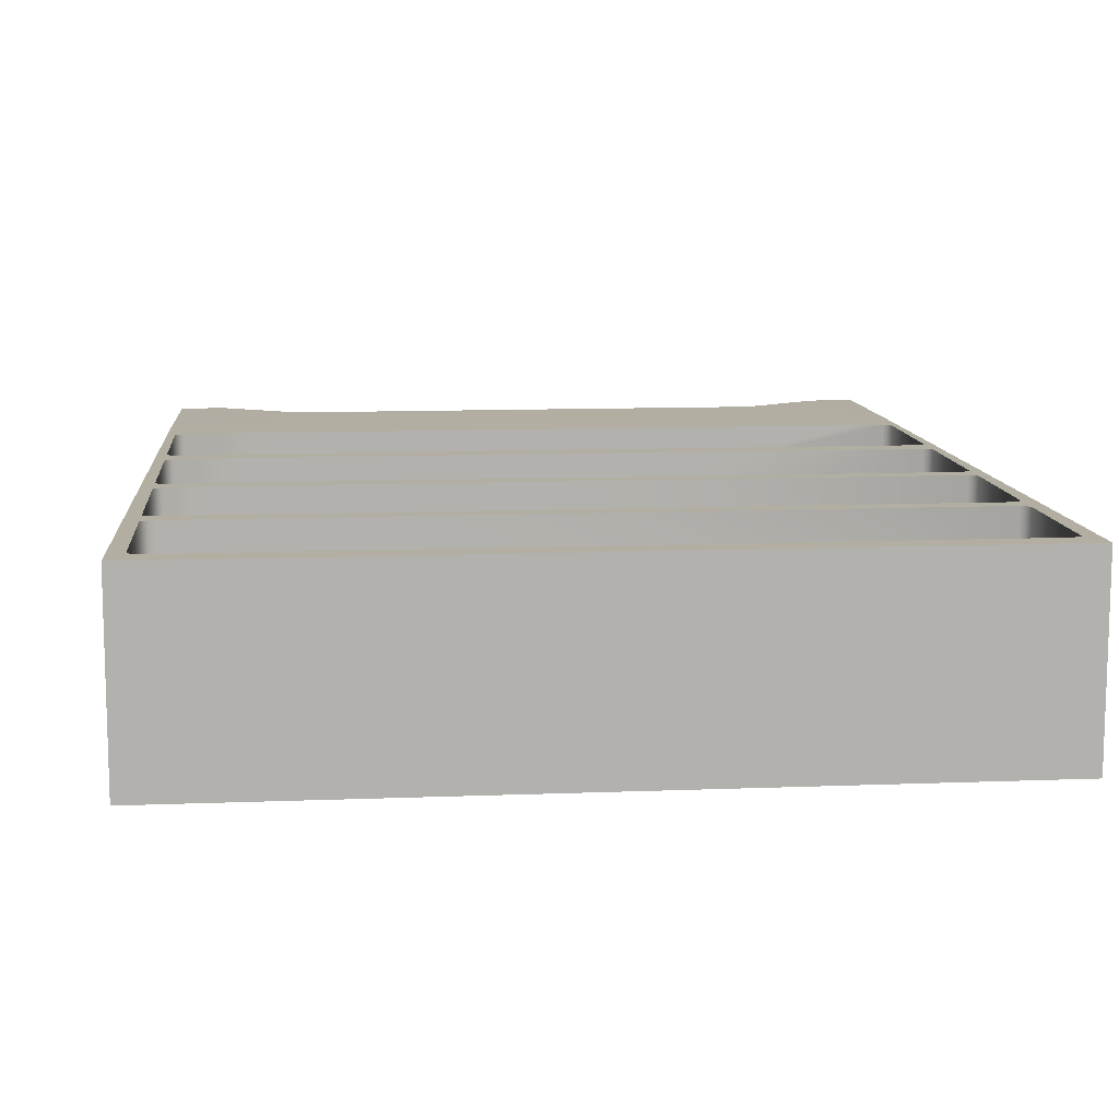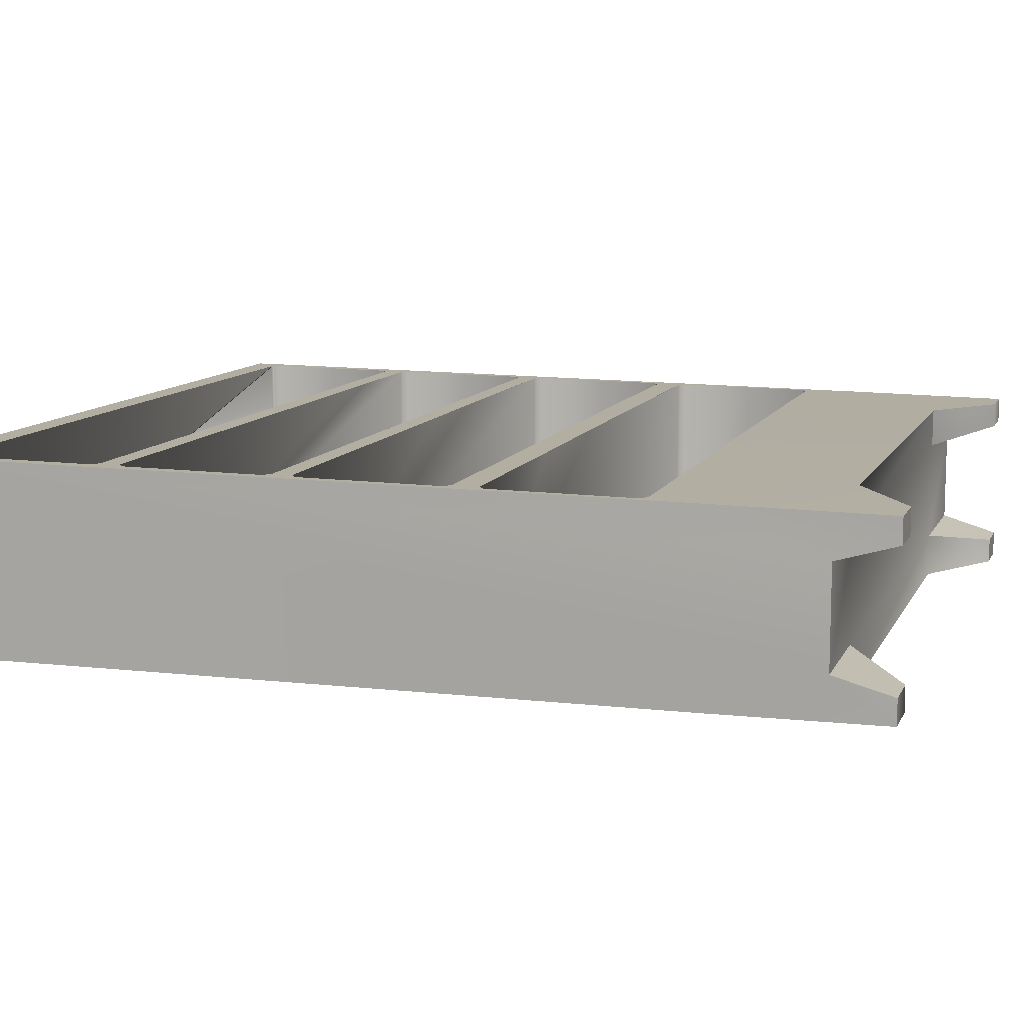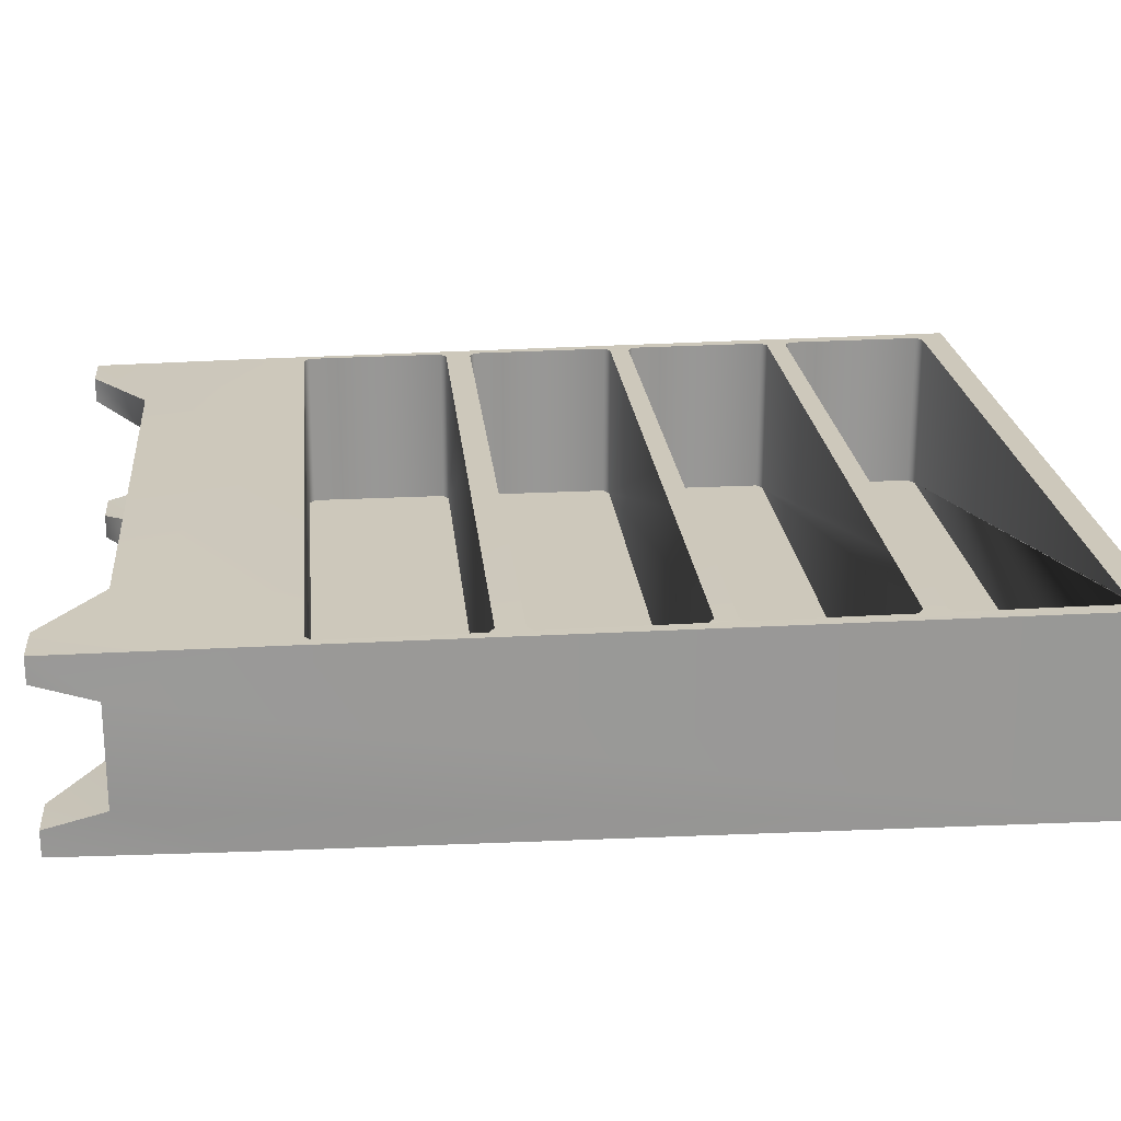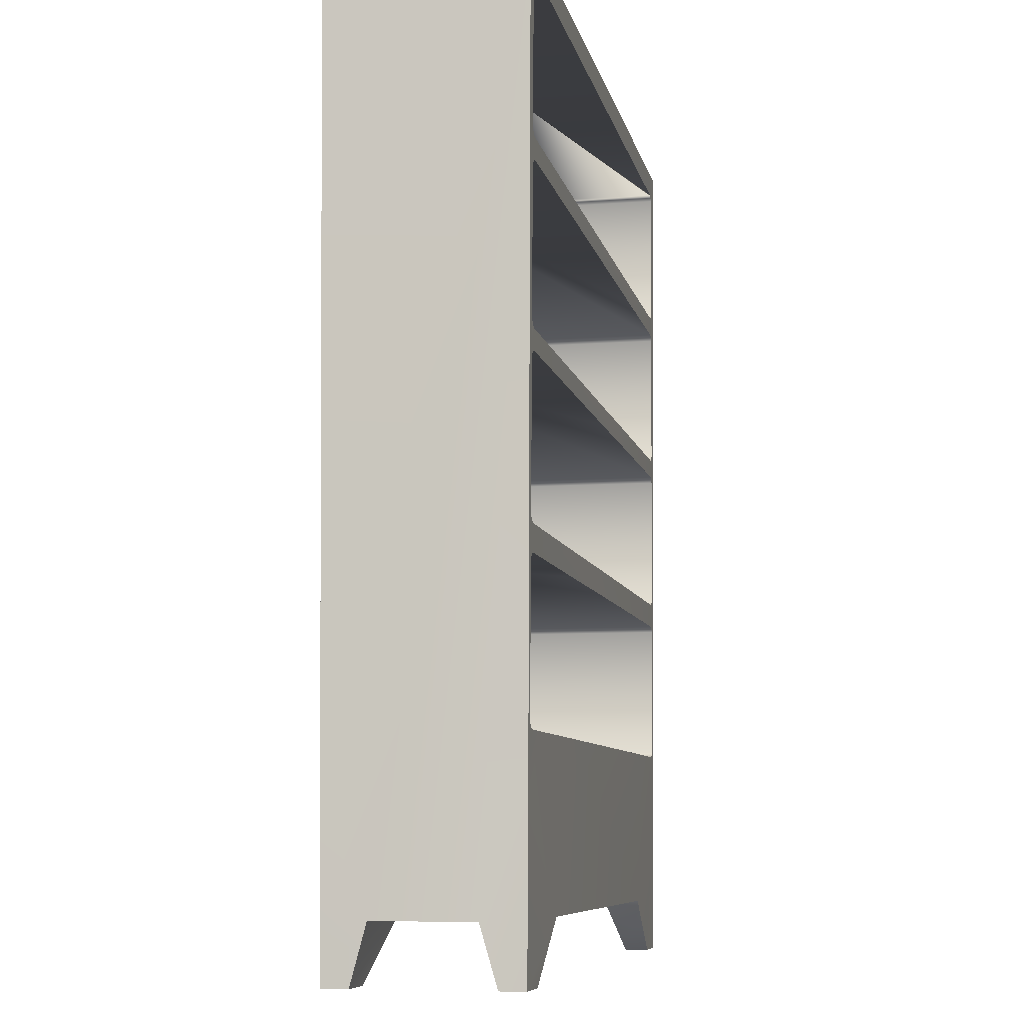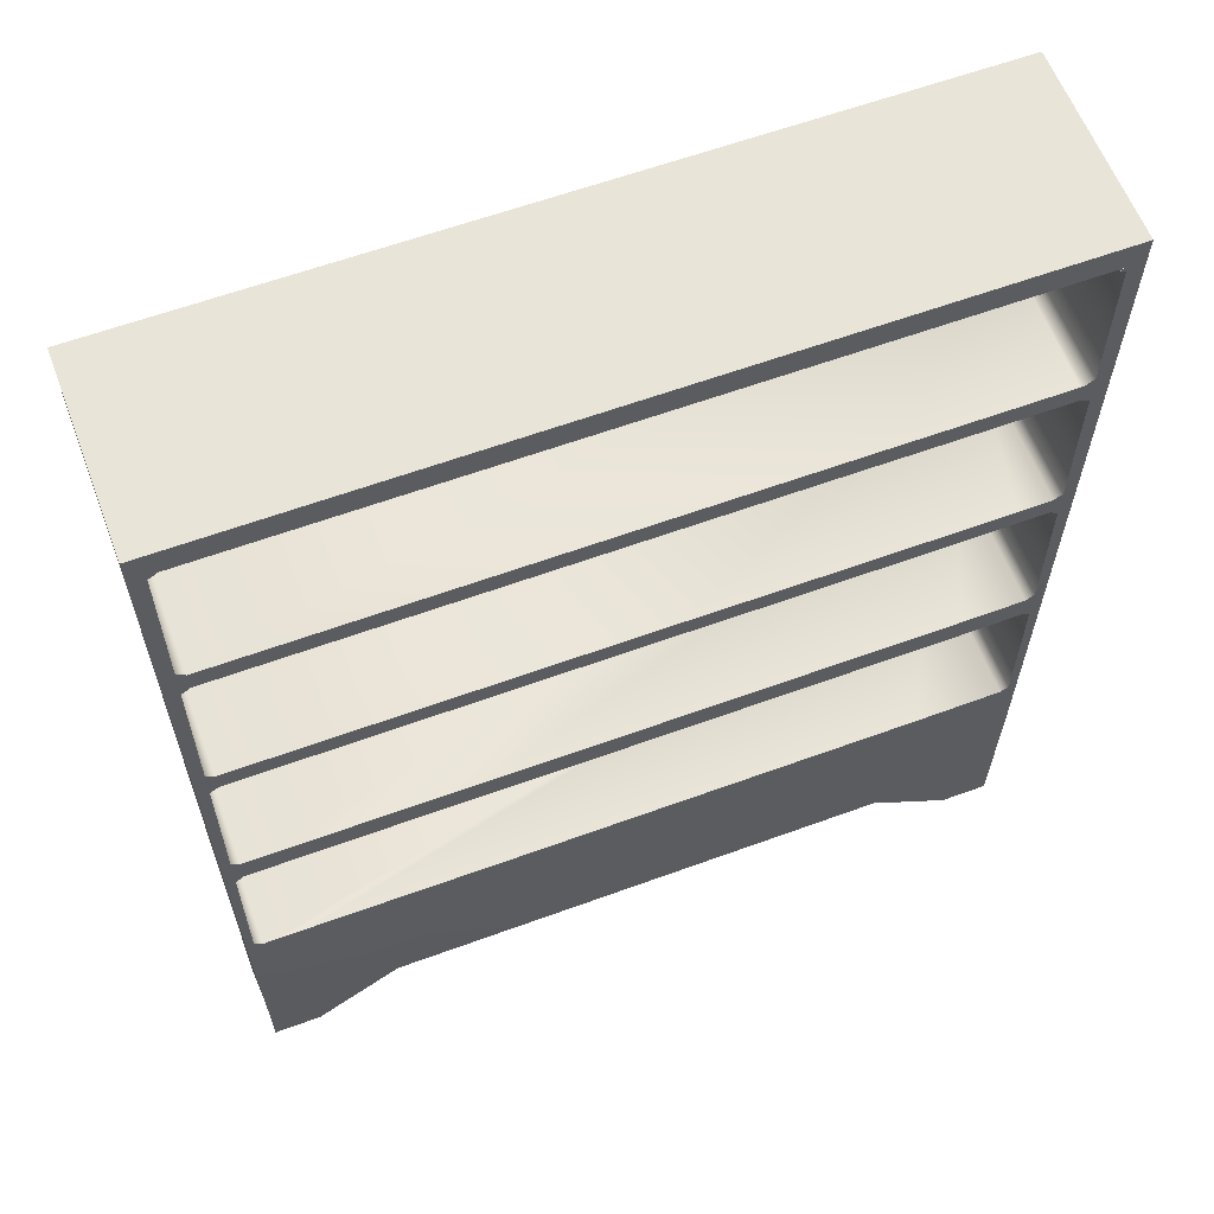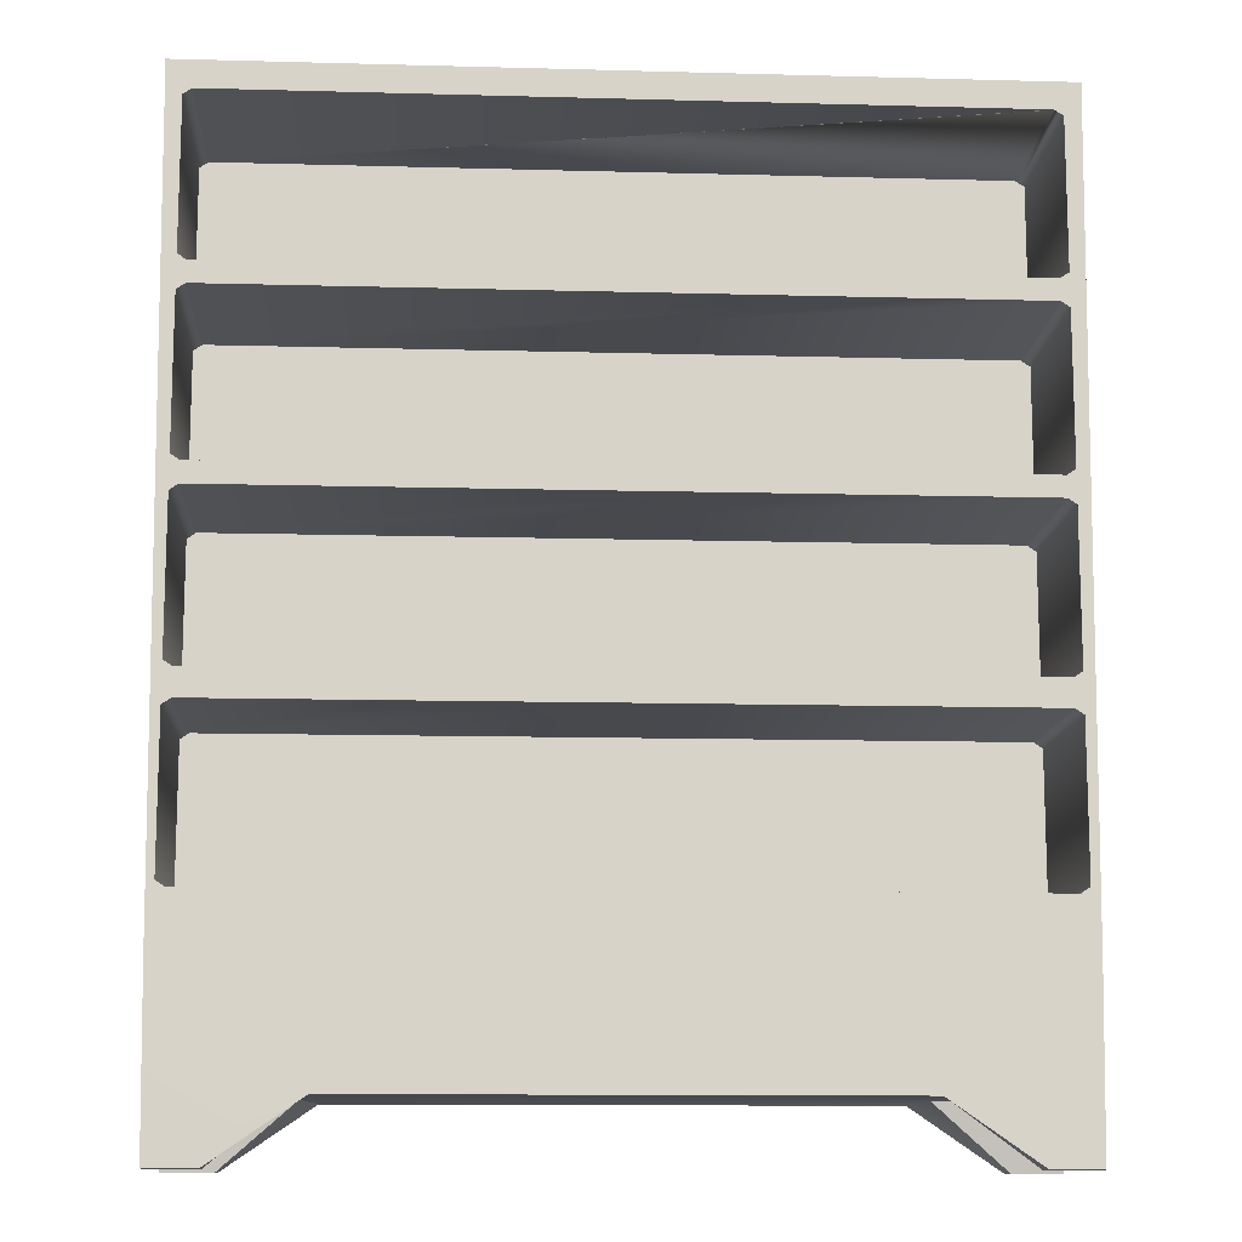
<metadata>
{"format":"obj","ext":"obj","renderer":"f3d","projection":"perspective","resolution":1024,"background":"white","views":[{"elev":11.1,"azim":174.5,"up":"+Z"},{"elev":10.5,"azim":-72.2,"up":"+Z"},{"elev":22.0,"azim":84.5,"up":"+Z"},{"elev":-8.0,"azim":-78.6,"up":"+Y"},{"elev":60.4,"azim":-20.6,"up":"+Y"},{"elev":-12.4,"azim":-3.6,"up":"+Y"}]}
</metadata>
<code>
v  -1047 13.6 187.1
v  -1172 13.6 187.1
v  -1172 13.6 163.3
v  -1047 13.6 163.3
v  -1168 13.12 153.8
v  -1050 13.12 153.8
v  -1019 13.12 186.6
v  -1019 13.12 163.8
v  -1050 13.12 196.6
v  -1168 13.12 196.6
v  -1199 13.12 163.8
v  -1199 13.12 186.6
v  -1188 -0.3344 160
v  -1201 215.5 152.7
v  -1031 -0.3344 154.1
v  -1031 -0.3344 160
v  -1017 215.5 152.7
v  -1020 -0.3344 190.4
v  -1031 -0.3344 190.4
v  -1044 51.1 196.8
v  -1140 51.1 196.8
v  -1188 -0.3344 196.2
v  -1188 -0.3344 190.4
v  -1201 215.5 197.7
v  -1199 -0.3344 160
v  -1188 -0.3344 154.1
v  -1019 38.12 153.8
v  -1199 38.12 153.8
v  -1020 -0.3344 154.1
v  -1020 -0.3344 160
v  -1019 38.12 196.6
v  -1020 -0.3344 196.2
v  -1031 -0.3344 196.2
v  -1186 51.1 196.7
v  -1199 38.12 196.6
v  -1017 215.5 197.7
v  -1021 192.3 197.6
v  -1021 175.1 197.5
v  -1023 173.7 197.5
v  -1024 173.7 197.5
v  -1025 169 197.4
v  -1022 174.4 197.5
v  -1023 169 197.4
v  -1022 168.3 197.4
v  -1021 167.7 197.4
v  -1021 134.6 197.2
v  -1023 133.2 197.2
v  -1031 133.2 197.2
v  -1032 128.6 197.2
v  -1023 128.6 197.2
v  -1022 133.9 197.2
v  -1022 127.9 197.2
v  -1021 127.3 197.2
v  -1021 94.18 197
v  -1023 92.85 197
v  -1037 92.85 197
v  -1038 86.83 197
v  -1023 86.83 196.9
v  -1022 93.52 197
v  -1022 86.17 196.9
v  -1021 85.51 196.9
v  -1021 52.42 196.7
v  -1022 51.76 196.7
v  -1023 51.1 196.7
v  -1199 -0.3344 196.2
v  -1199 -0.3344 190.4
v  -1199 -0.3344 154.1
v  -1196 51.1 196.7
v  -1197 51.76 196.7
v  -1198 52.42 196.7
v  -1196 86.83 196.9
v  -1149 86.83 196.9
v  -1143 92.85 196.9
v  -1196 92.85 196.9
v  -1197 86.17 196.9
v  -1198 85.51 196.9
v  -1197 93.52 196.9
v  -1198 94.18 196.9
v  -1196 128.6 197.2
v  -1106 128.6 197.2
v  -1102 133.2 197.2
v  -1196 133.2 197.2
v  -1197 127.9 197.2
v  -1198 127.3 197.1
v  -1197 133.9 197.2
v  -1198 134.6 197.2
v  -1198 167.7 197.4
v  -1196 169 197.4
v  -1065 169 197.4
v  -1060 173.7 197.4
v  -1196 173.7 197.4
v  -1197 168.3 197.4
v  -1197 174.4 197.4
v  -1198 175.1 197.4
v  -1196 209.5 197.7
v  -1024 209.5 197.7
v  -1197 208.8 197.7
v  -1198 208.1 197.6
v  -1022 209.5 197.7
v  -1023 209.5 197.7
v  -1022 208.8 197.7
v  -1021 208.1 197.7
v  -1021 208.1 158.6
v  -1021 175.1 158.6
v  -1049 173.7 197.5
v  -1023 173.7 158.6
v  -1196 173.7 158.6
v  -1052 169 197.4
v  -1196 169 158.6
v  -1023 169 158.6
v  -1021 167.7 158.6
v  -1021 134.6 158.6
v  -1079 133.2 197.2
v  -1023 133.2 158.6
v  -1196 133.2 158.6
v  -1082 128.6 197.2
v  -1196 128.6 158.6
v  -1023 128.6 158.6
v  -1021 127.3 158.6
v  -1021 94.18 158.6
v  -1109 92.85 197
v  -1023 92.85 158.6
v  -1196 92.85 158.6
v  -1113 86.83 197
v  -1198 94.18 158.6
v  -1198 127.3 158.6
v  -1198 134.6 158.6
v  -1198 167.7 158.6
v  -1198 175.1 158.6
v  -1198 208.1 158.6
v  -1196 209.5 158.6
v  -1023 209.5 158.6
v  -1022 174.4 158.6
v  -1022 208.8 158.6
v  -1197 208.8 158.6
v  -1197 174.4 158.6
v  -1022 133.9 158.6
v  -1022 168.3 158.6
v  -1197 168.3 158.6
v  -1197 133.9 158.6
v  -1022 93.52 158.6
v  -1022 127.9 158.6
v  -1197 127.9 158.6
v  -1197 93.52 158.6
v  -1023 51.1 158.6
v  -1196 51.1 158.6
v  -1198 52.42 158.6
v  -1198 85.51 158.6
v  -1022 51.76 158.6
v  -1021 52.42 158.6
v  -1021 85.51 158.6
v  -1022 86.17 158.6
v  -1023 86.83 158.6
v  -1196 86.83 158.6
v  -1197 86.17 158.6
v  -1197 51.76 158.6
g bookcase
f 1 2 3
f 3 4 1
f 5 6 4
f 4 3 5
f 7 1 4
f 4 8 7
f 9 10 2
f 2 1 9
f 11 3 2
f 2 12 11
f 5 3 13
f 6 5 14
f 4 6 15
f 8 4 16
f 7 8 17
f 1 7 18
f 9 1 19
f 9 20 21
f 21 10 9
f 2 10 22
f 12 2 23
f 11 12 24
f 3 11 25
f 5 13 26
f 3 25 13
f 27 6 14
f 5 28 14
f 4 15 16
f 6 29 15
f 8 16 30
f 31 7 17
f 8 27 17
f 1 18 19
f 7 32 18
f 9 19 33
f 10 21 34
f 34 35 10
f 31 36 37
f 31 37 38
f 39 40 41
f 42 39 41
f 38 42 41
f 38 41 43
f 38 43 44
f 38 44 45
f 31 38 45
f 31 45 46
f 47 48 49
f 47 49 50
f 51 47 50
f 46 51 50
f 46 50 52
f 46 52 53
f 46 53 54
f 31 46 54
f 55 56 57
f 55 57 58
f 59 55 58
f 54 59 58
f 54 58 60
f 54 60 61
f 31 54 61
f 31 61 62
f 9 31 62
f 9 62 63
f 9 63 64
f 9 64 20
f 2 22 23
f 10 65 22
f 12 23 66
f 28 11 24
f 12 35 24
f 11 67 25
f 28 5 26
f 67 26 13
f 13 25 67
f 27 14 17
f 6 27 29
f 28 24 14
f 15 29 30
f 30 16 15
f 27 8 30
f 31 17 36
f 7 31 32
f 32 33 19
f 19 18 32
f 31 9 33
f 35 34 68
f 35 68 69
f 35 69 70
f 71 72 73
f 71 73 74
f 75 71 74
f 76 75 74
f 76 74 77
f 76 77 78
f 79 80 81
f 79 81 82
f 83 79 82
f 84 83 82
f 84 82 85
f 84 85 86
f 84 86 87
f 88 89 90
f 88 90 91
f 92 88 91
f 87 92 91
f 87 91 93
f 87 93 94
f 95 96 36
f 95 36 24
f 97 95 24
f 98 97 24
f 94 98 24
f 87 94 24
f 84 87 24
f 78 84 24
f 76 78 24
f 70 76 24
f 35 70 24
f 10 35 65
f 99 100 101
f 36 99 101
f 36 101 102
f 37 36 102
f 37 102 103
f 37 103 104
f 38 37 104
f 90 105 40
f 40 39 106
f 90 40 106
f 91 90 106
f 91 106 107
f 41 40 105
f 105 108 41
f 43 41 108
f 89 88 109
f 108 89 109
f 43 108 109
f 43 109 110
f 45 111 112
f 112 46 45
f 81 113 48
f 48 47 114
f 81 48 114
f 82 81 114
f 82 114 115
f 49 48 113
f 113 116 49
f 50 49 116
f 80 79 117
f 116 80 117
f 50 116 117
f 50 117 118
f 53 119 120
f 120 54 53
f 73 121 56
f 56 55 122
f 73 56 122
f 74 73 122
f 74 122 123
f 57 56 121
f 121 124 57
f 22 65 66
f 66 23 22
f 35 12 66
f 11 28 67
f 28 26 67
f 36 17 14
f 14 24 36
f 27 30 29
f 31 33 32
f 124 121 73
f 73 72 124
f 78 125 126
f 126 84 78
f 116 113 81
f 81 80 116
f 86 127 128
f 128 87 86
f 108 105 90
f 90 89 108
f 94 129 130
f 130 98 94
f 96 95 131
f 99 96 131
f 100 99 131
f 100 131 132
f 99 36 96
f 35 66 65
f 133 104 103
f 106 133 103
f 134 132 131
f 103 134 131
f 135 130 129
f 131 135 129
f 103 131 129
f 106 103 129
f 106 129 136
f 106 136 107
f 137 112 111
f 114 137 111
f 138 110 109
f 111 138 109
f 139 128 127
f 109 139 127
f 111 109 127
f 114 111 127
f 114 127 140
f 114 140 115
f 141 120 119
f 122 141 119
f 142 118 117
f 119 142 117
f 143 126 125
f 117 143 125
f 119 117 125
f 122 119 125
f 122 125 144
f 122 144 123
f 34 21 20
f 20 64 145
f 34 20 145
f 68 34 145
f 68 145 146
f 70 147 148
f 148 76 70
f 149 150 151
f 145 149 151
f 152 153 154
f 151 152 154
f 155 148 147
f 154 155 147
f 151 154 147
f 145 151 147
f 145 147 156
f 145 156 146
f 61 151 150
f 150 62 61
f 58 57 124
f 72 71 154
f 124 72 154
f 58 124 154
f 58 154 153
f 103 102 101
f 101 134 103
f 38 104 133
f 133 42 38
f 106 39 42
f 42 133 106
f 91 107 136
f 136 93 91
f 109 88 92
f 92 139 109
f 43 110 138
f 138 44 43
f 111 45 44
f 44 138 111
f 46 112 137
f 137 51 46
f 114 47 51
f 51 137 114
f 82 115 140
f 140 85 82
f 117 79 83
f 83 143 117
f 50 118 142
f 142 52 50
f 119 53 52
f 52 142 119
f 54 120 141
f 141 59 54
f 122 55 59
f 59 141 122
f 74 123 144
f 144 77 74
f 125 78 77
f 77 144 125
f 84 126 143
f 143 83 84
f 127 86 85
f 85 140 127
f 87 128 139
f 139 92 87
f 129 94 93
f 93 136 129
f 98 130 135
f 135 97 98
f 131 95 97
f 97 135 131
f 100 132 134
f 134 101 100
f 145 64 63
f 63 149 145
f 68 146 156
f 156 69 68
f 147 70 69
f 69 156 147
f 76 148 155
f 155 75 76
f 151 61 60
f 60 152 151
f 62 150 149
f 149 63 62
f 154 71 75
f 75 155 154
f 58 153 152
f 152 60 58

</code>
